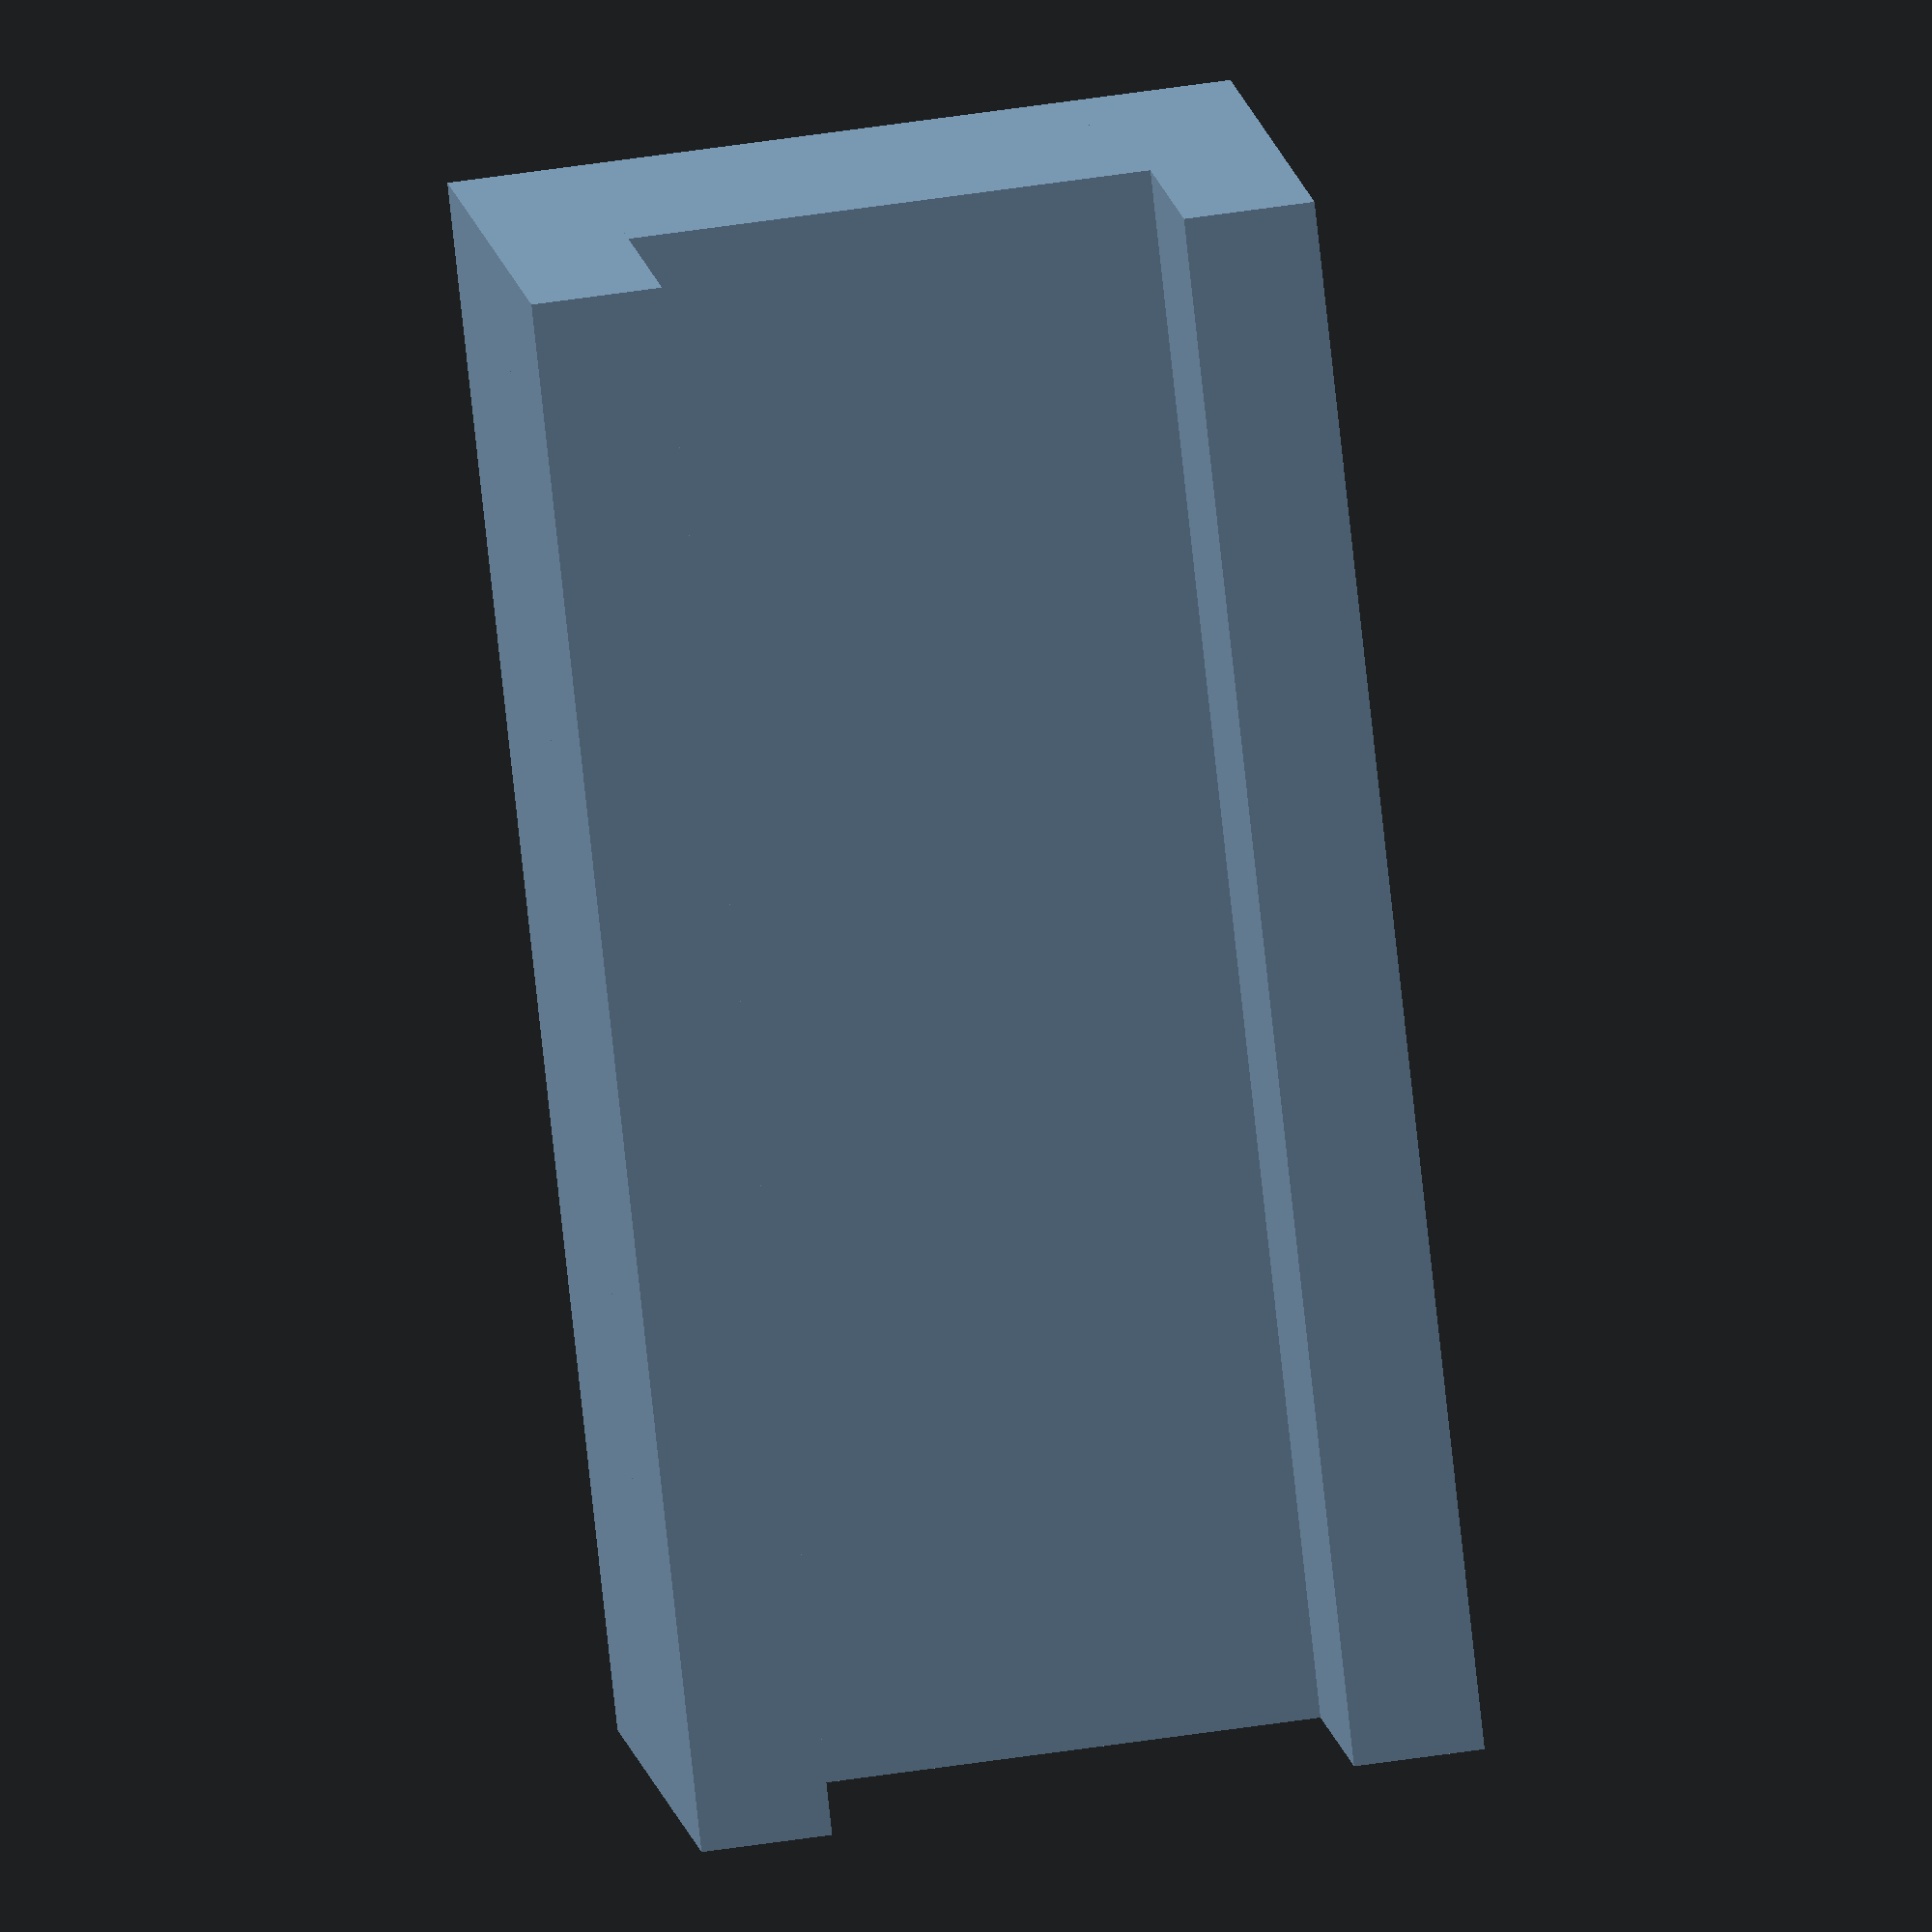
<openscad>

// Dimensions
base_length = 60;  // Length of the base block
base_width = 30;   // Width of the base block
base_height = 15;  // Height of the base block

side_wall_thickness = 5;  // Thickness of the side walls
side_wall_height = 10;    // Height of the side walls

slot_width = base_width - 2 * side_wall_thickness;  // Width of the central slot
slot_depth = 10;  // Depth of the central slot

// Base block
module base_block() {
    cube([base_length, base_width, base_height]);
}

// Side walls
module side_wall() {
    cube([base_length, side_wall_thickness, side_wall_height]);
}

// Central slot
module central_slot() {
    translate([0, side_wall_thickness, 0])
        cube([base_length, slot_width, slot_depth]);
}

// Assembling the model
module flexible_coupling() {
    // Base block
    base_block();

    // Side walls
    translate([0, 0, base_height])
        side_wall();
    translate([0, base_width - side_wall_thickness, base_height])
        side_wall();

    // Central slot
    translate([0, 0, base_height - slot_depth])
        central_slot();
}

// Render the model
flexible_coupling();


</openscad>
<views>
elev=349.3 azim=83.8 roll=352.7 proj=o view=wireframe
</views>
